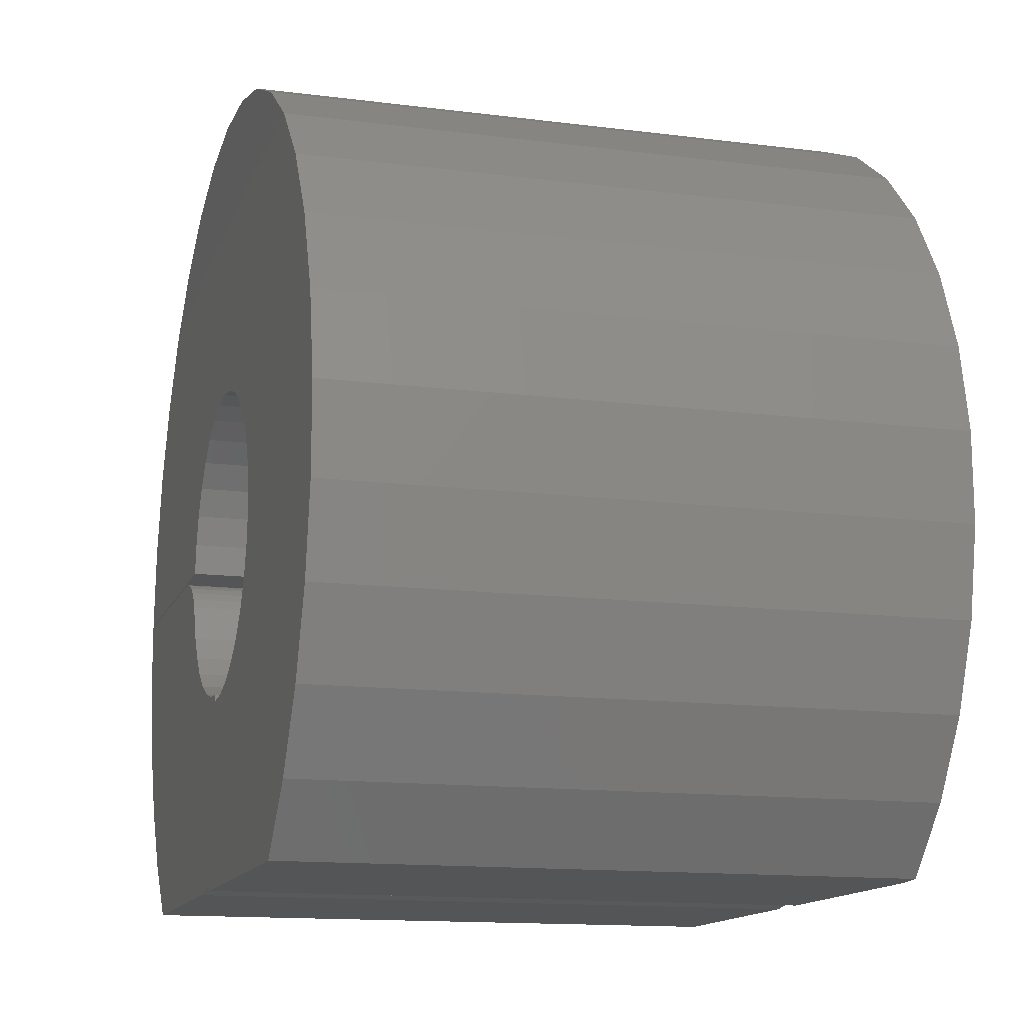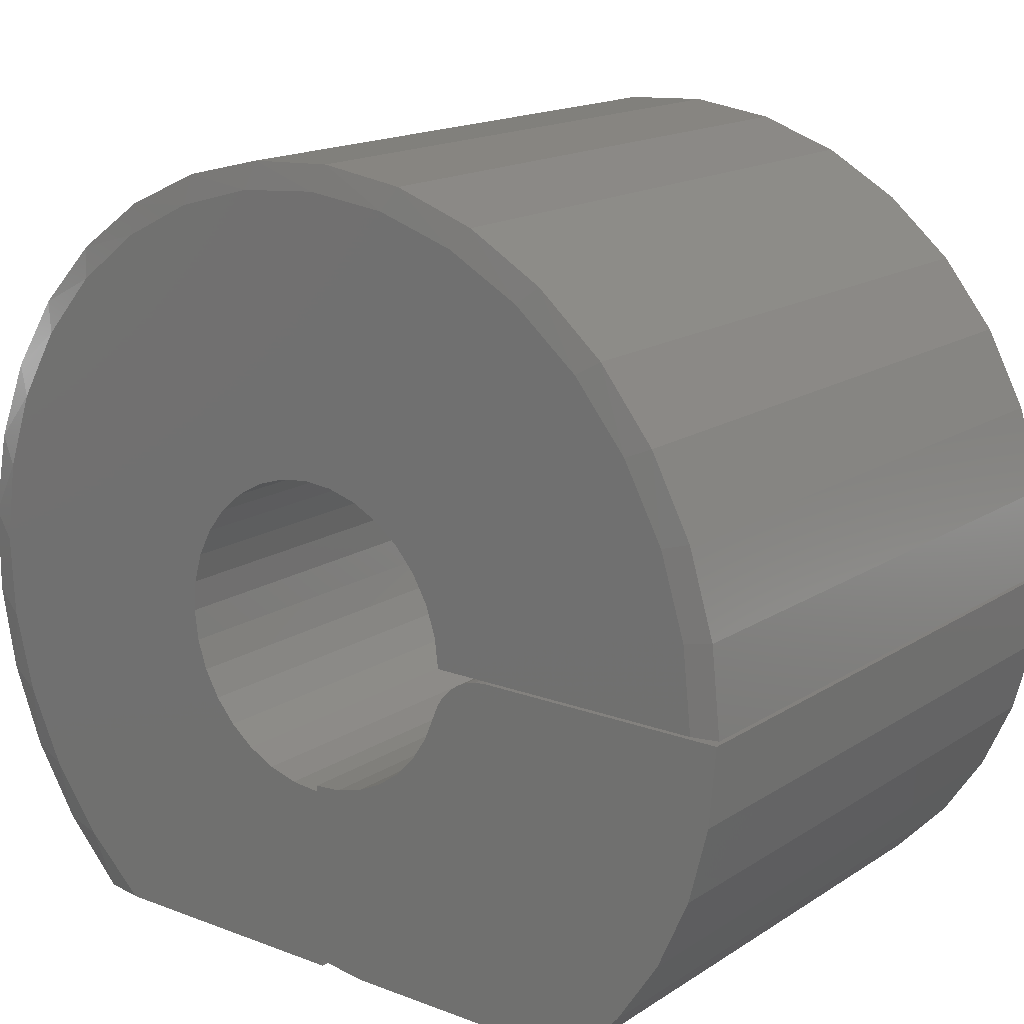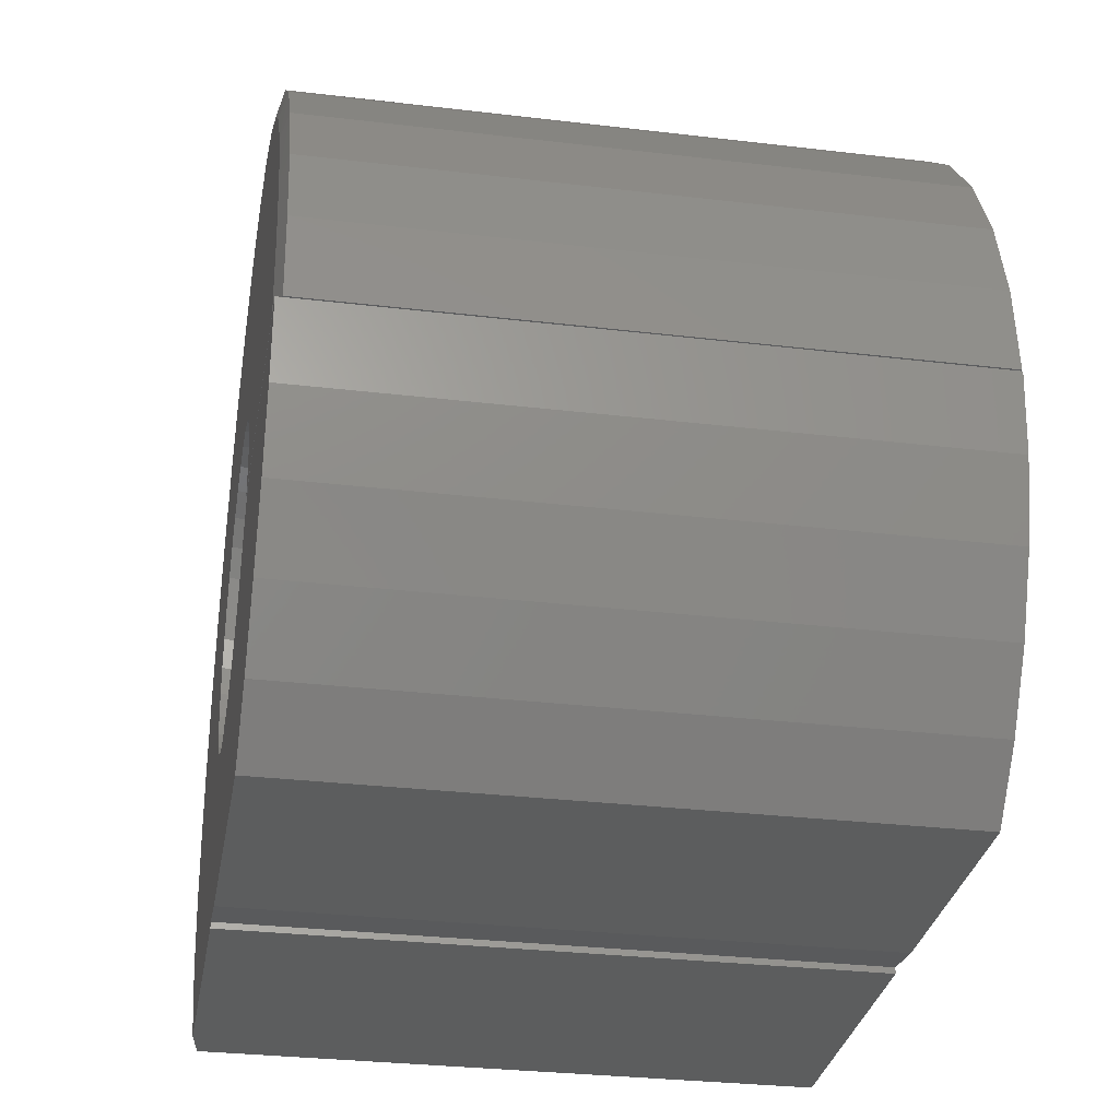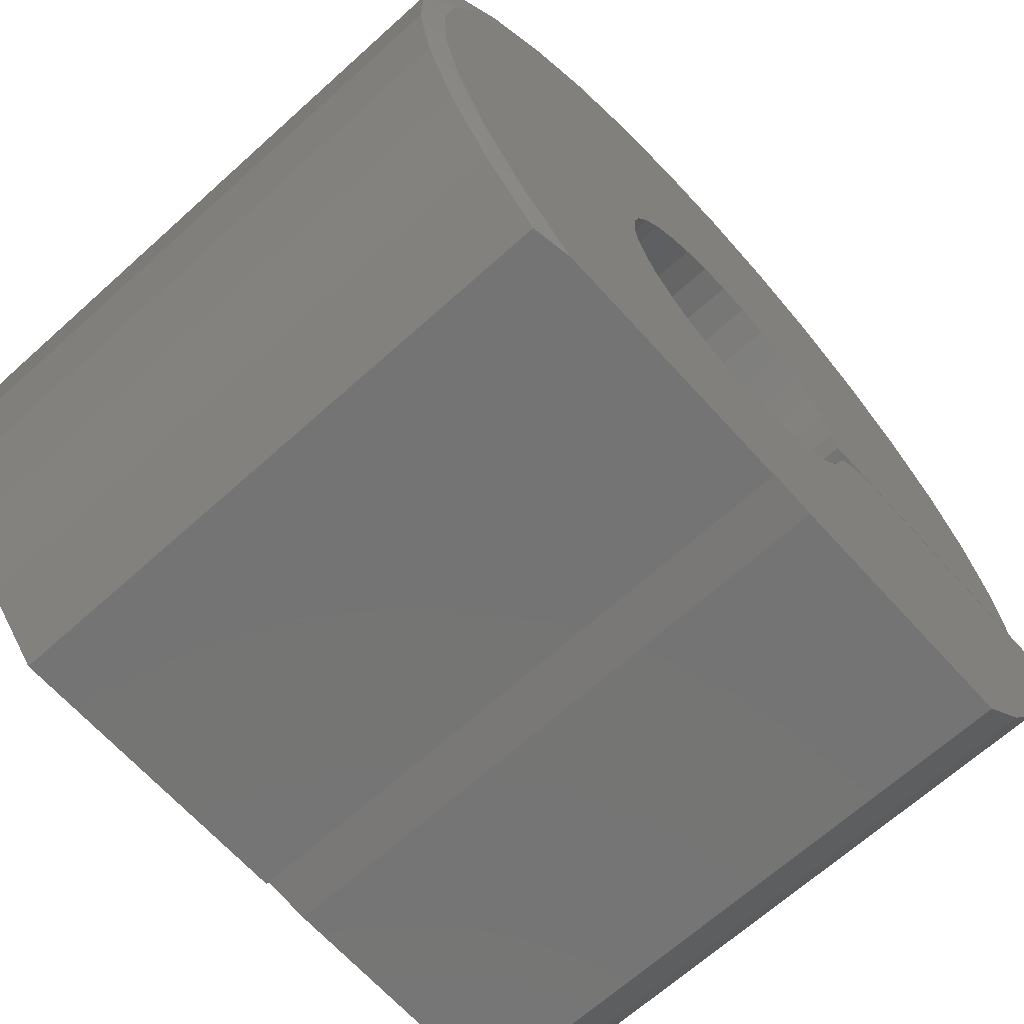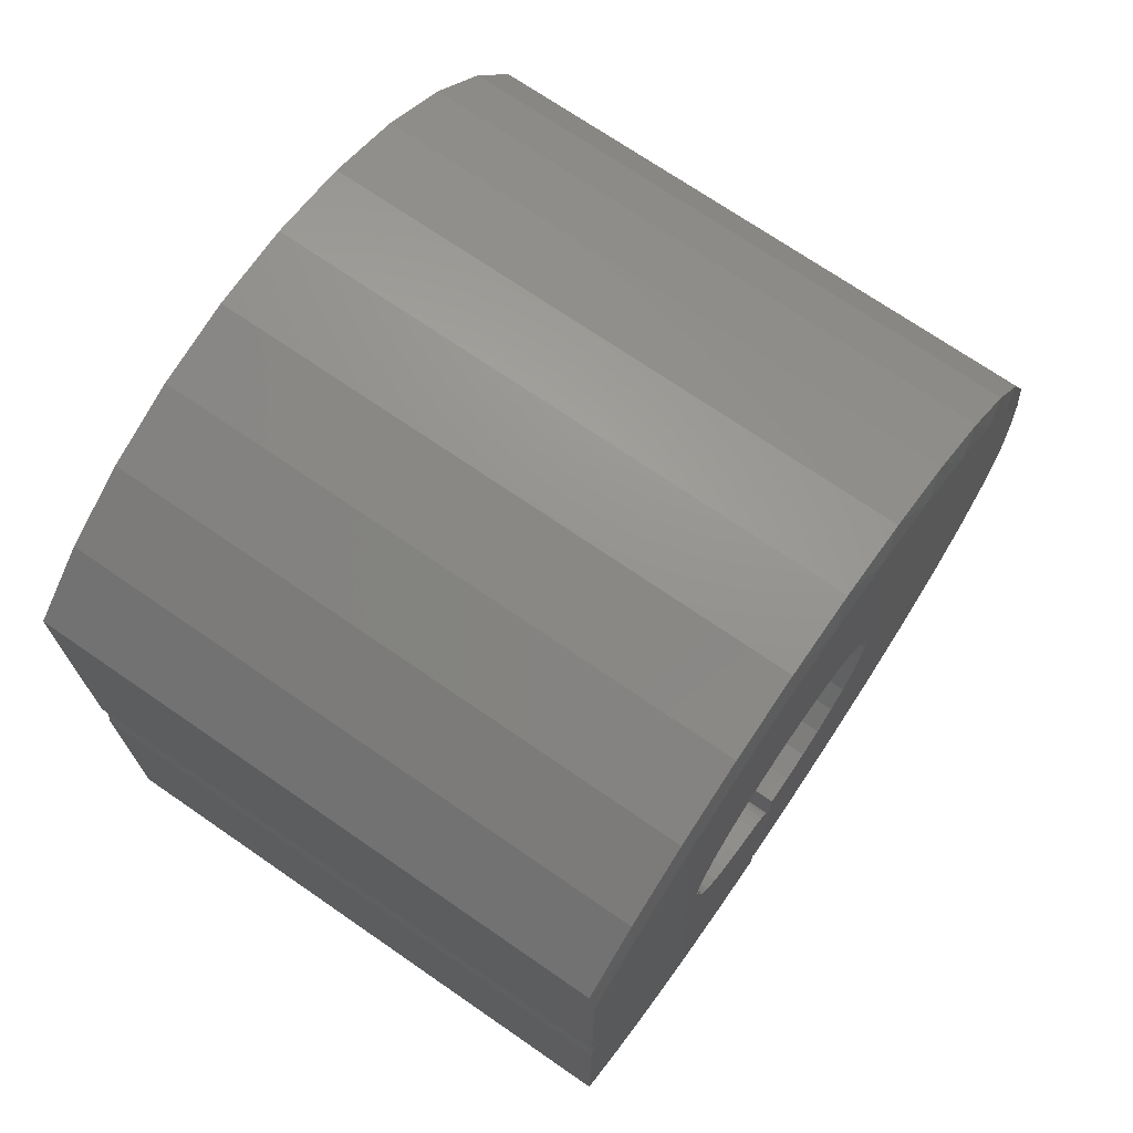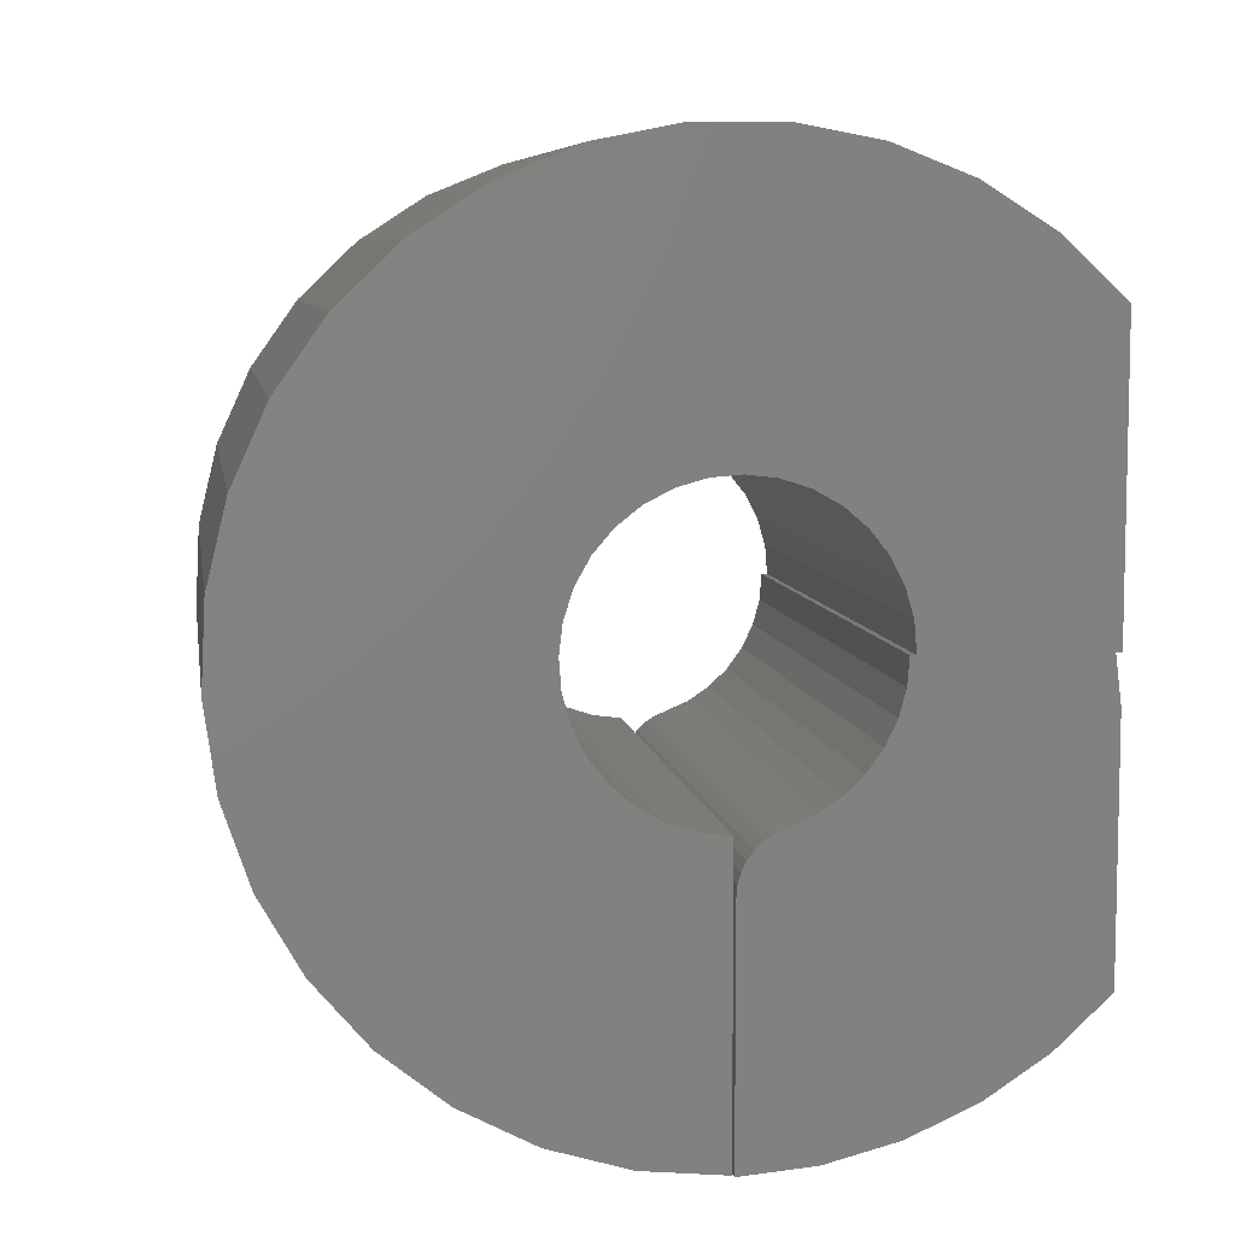
<metadata>
{"format":"stl","ext":"stl","renderer":"f3d","projection":"perspective","resolution":1024,"background":"white","views":[{"elev":-13.6,"azim":-16.1,"up":"+Y"},{"elev":16.3,"azim":127.8,"up":"+Y"},{"elev":-30.4,"azim":170.2,"up":"+Y"},{"elev":-66.8,"azim":42.1,"up":"+Y"},{"elev":71.5,"azim":34.6,"up":"+Z"},{"elev":7.6,"azim":-99.1,"up":"+Z"}]}
</metadata>
<code>
# stl→obj: 164 verts, 324 faces
v 0 -0.4219 0.373
v -2.082e-17 -0.4219 0
v 0.7422 -0.4219 0.373
v 0.75 -0.4219 0
v 0.75 -0.4219 0.324
v 0 -0.3443 0.4453
v 0.7422 -0.3443 0.4453
v 0 -0.2546 0.5016
v 0.7422 -0.2546 0.5016
v 0 -0.1559 0.5401
v 0.7422 -0.1559 0.5401
v 0 -0.05167 0.5592
v 0.7422 -0.05167 0.5592
v 0 0.05429 0.5585
v 0.7422 0.05429 0.5585
v 0 0.1582 0.5378
v 0.7422 0.1582 0.5378
v 0 0.2564 0.4979
v 0.7422 0.2564 0.4979
v 0 0.3453 0.4402
v 0.7422 0.3453 0.4402
v 0 0.4217 0.3669
v 0.7422 0.4217 0.3669
v 0 0.483 0.2804
v 0.7422 0.483 0.2804
v 0 0.527 0.184
v 0.7422 0.527 0.184
v 0 0.5519 0.08103
v 0.7422 0.5519 0.08103
v 0 0.5571 -0.0248
v 0.7422 0.5571 -0.0248
v 0 0.5423 -0.1297
v 0.7422 0.5423 -0.1297
v 0 0.5079 -0.23
v 0.7422 0.5079 -0.23
v 0 0.4554 -0.322
v 0.7422 0.4554 -0.322
v 0 0.3864 -0.4024
v 0.7422 0.3864 -0.4024
v 0 0.3036 -0.4685
v 0.7422 0.3036 -0.4685
v 0 0.2097 -0.5177
v 0.7422 0.2097 -0.5177
v 0 0.1083 -0.5484
v 0.7422 0.1083 -0.5484
v 1.024e-17 0.002961 -0.5595
v 0.7422 0.002961 -0.5595
v 0 0.002961 -0.1865
v 0.75 0.002961 -0.1865
v 0.75 0.002961 -0.5283
v 0.75 -0.1773 0.5005
v 0.75 -0.2697 0.4578
v 0.75 0.2199 0.481
v 0.75 0.446 0.2814
v 0.75 -0.005757 0.1969
v 0.75 0.03162 0.1939
v 0.75 0.4914 0.1903
v 0.75 0.06769 0.1837
v 0.75 0.5264 -0.009216
v 0.75 0.185 0.04676
v 0.75 0.1895 0.00954
v 0.75 0.1867 -0.02784
v 0.75 -0.4144 0
v 0.75 -0.1865 0.002467
v 0.75 -0.194 0.002467
v 0.75 -0.1908 0.03983
v 0.75 -0.1805 0.07586
v 0.75 -0.1633 0.1092
v 0.75 -0.14 0.1386
v 0.75 -0.1114 0.1628
v 0.75 -0.07867 0.181
v 0.75 -0.04299 0.1926
v 0.75 0.384 0.3621
v 0.75 -0.3523 0.3983
v 0.75 -0.4219 -0.375
v 0.75 -0.3525 -0.4397
v 0.75 7.394e-18 -0.2542
v 0.75 -0.001272 -0.2402
v 0.75 -0.005047 -0.2266
v 0.75 -0.0112 -0.2139
v 0.75 -0.01954 -0.2026
v 0.75 -0.02978 -0.1929
v 0.75 -0.0416 -0.1852
v 0.75 -0.0546 -0.1797
v 0.75 -0.08631 -0.1665
v 0.75 -0.1151 -0.1476
v 0.75 -0.14 -0.1239
v 0.75 -0.1601 -0.09605
v 0.75 -0.1749 -0.06501
v 0.75 -0.4219 -0.06003
v 0.75 -0.2733 -0.4919
v 0.75 -0.1865 -0.5303
v 0.75 -0.09455 -0.5537
v 0.75 -2.704e-16 -0.5615
v 0.75 0.5185 0.09225
v 0.75 0.1011 0.1667
v 0.75 0.1306 0.1435
v 0.75 0.1549 0.1151
v 0.75 0.1733 0.08239
v 0.75 0.4838 -0.2073
v 0.75 0.5146 -0.1103
v 0.75 0.1598 -0.09745
v 0.75 0.1367 -0.127
v 0.75 0.1083 -0.1515
v 0.75 0.07574 -0.17
v 0.75 0.04016 -0.1818
v 0.75 0.1042 -0.5174
v 0.75 0.2014 -0.4874
v 0.75 0.2911 -0.4392
v 0.75 0.3699 -0.3749
v 0.75 0.4349 -0.2966
v 0.75 -0.1838 -0.0318
v 0.75 -0.07847 0.5247
v 0.75 0.1239 0.5147
v 0.75 0.02319 0.5295
v 0.75 0.3077 0.4295
v 0.75 0.1766 -0.06397
v 0 0.03162 0.1939
v 0 -0.005757 0.1969
v 0 0.06769 0.1837
v 0 0.1011 0.1667
v 0 0.1895 0.00954
v 0 0.185 0.04676
v 0 0.1867 -0.02784
v 0 -0.14 0.1386
v 0 -0.1633 0.1092
v 0 -0.1805 0.07586
v 0 -0.1908 0.03983
v 0 -0.194 0.002467
v -1.233e-19 -0.1865 0.002467
v -2.082e-17 -0.4144 0
v 0 -0.04299 0.1926
v 0 -0.07867 0.181
v 0 -0.1114 0.1628
v 2.124e-17 -0.4219 -0.375
v -1.748e-17 -0.4219 -0.06003
v 3.622e-18 -0.1749 -0.06501
v 5.346e-18 -0.1601 -0.09605
v 6.891e-18 -0.14 -0.1239
v 8.209e-18 -0.1151 -0.1476
v 9.254e-18 -0.08631 -0.1665
v 9.991e-18 -0.0546 -0.1797
v -1.054e-17 -0.0416 -0.1852
v -1.011e-17 -0.02978 -0.1929
v -9.572e-18 -0.01954 -0.2026
v -8.941e-18 -0.0112 -0.2139
v -8.237e-18 -0.005047 -0.2266
v -7.483e-18 -0.001272 -0.2402
v -6.703e-18 7.394e-18 -0.2542
v 2.483e-17 -0.3525 -0.4397
v 3.159e-17 -2.704e-16 -0.5615
v 3.116e-17 -0.09455 -0.5537
v 2.986e-17 -0.1865 -0.5303
v 2.773e-17 -0.2733 -0.4919
v 0 0.1733 0.08239
v 0 0.1549 0.1151
v 0 0.1306 0.1435
v 0 0.1083 -0.1515
v 0 0.1367 -0.127
v 0 0.1598 -0.09745
v 0 0.1766 -0.06397
v 0 0.04016 -0.1818
v 0 0.07574 -0.17
v 1.779e-18 -0.1838 -0.0318
f 1 2 3
f 3 2 4
f 3 4 5
f 1 3 6
f 6 3 7
f 6 7 8
f 8 7 9
f 8 9 10
f 10 9 11
f 10 11 12
f 12 11 13
f 12 13 14
f 14 13 15
f 14 15 16
f 16 15 17
f 16 17 18
f 18 17 19
f 18 19 20
f 20 19 21
f 20 21 22
f 22 21 23
f 22 23 24
f 24 23 25
f 24 25 26
f 26 25 27
f 26 27 28
f 28 27 29
f 28 29 30
f 30 29 31
f 30 31 32
f 32 31 33
f 32 33 34
f 34 33 35
f 34 35 36
f 36 35 37
f 36 37 38
f 38 37 39
f 38 39 40
f 40 39 41
f 40 41 42
f 42 41 43
f 42 43 44
f 44 43 45
f 44 45 46
f 46 45 47
f 48 46 49
f 49 46 47
f 49 47 50
f 51 52 53
f 54 55 56
f 54 56 57
f 57 56 58
f 59 60 61
f 61 62 59
f 4 63 64
f 4 64 65
f 4 65 66
f 4 66 67
f 4 67 68
f 4 68 69
f 5 4 69
f 5 69 70
f 5 70 71
f 5 71 72
f 5 72 55
f 5 55 54
f 5 54 73
f 5 73 74
f 75 76 77
f 75 77 78
f 75 78 79
f 75 79 80
f 75 80 81
f 75 81 82
f 75 82 83
f 75 83 84
f 75 84 85
f 75 85 86
f 75 86 87
f 75 87 88
f 75 88 89
f 75 89 90
f 77 76 91
f 77 91 92
f 77 92 93
f 77 93 94
f 95 57 58
f 95 58 96
f 95 96 97
f 95 97 98
f 95 98 99
f 95 99 60
f 95 60 59
f 100 101 102
f 100 102 103
f 100 103 104
f 100 104 105
f 100 105 106
f 100 106 49
f 49 50 107
f 49 107 108
f 49 108 109
f 49 109 110
f 49 110 111
f 49 111 100
f 64 63 112
f 112 63 90
f 112 90 89
f 51 53 113
f 113 53 114
f 113 114 115
f 53 52 116
f 116 52 74
f 116 74 73
f 59 62 101
f 101 62 117
f 101 117 102
f 5 74 3
f 74 7 3
f 27 25 57
f 95 27 57
f 23 21 73
f 54 23 73
f 54 25 23
f 57 25 54
f 19 17 53
f 116 19 53
f 116 21 19
f 73 21 116
f 15 13 115
f 114 15 115
f 114 17 15
f 53 17 114
f 11 9 51
f 113 11 51
f 113 13 11
f 115 13 113
f 52 7 74
f 52 9 7
f 51 9 52
f 108 41 109
f 41 108 43
f 43 108 107
f 43 107 45
f 45 107 50
f 45 50 47
f 41 39 109
f 109 39 110
f 39 37 110
f 110 37 111
f 37 35 111
f 111 35 100
f 35 33 100
f 100 33 101
f 27 95 29
f 29 95 59
f 29 59 31
f 31 59 101
f 31 101 33
f 118 119 24
f 120 118 24
f 26 120 24
f 121 120 26
f 122 123 30
f 30 124 122
f 2 125 126
f 2 126 127
f 2 127 128
f 2 128 129
f 2 129 130
f 2 130 131
f 1 6 20
f 1 20 22
f 1 22 24
f 1 24 119
f 1 119 132
f 1 132 133
f 1 133 134
f 1 134 125
f 1 125 2
f 135 136 137
f 135 137 138
f 135 138 139
f 135 139 140
f 135 140 141
f 135 141 142
f 135 142 143
f 135 143 144
f 135 144 145
f 135 145 146
f 135 146 147
f 135 147 148
f 135 148 149
f 135 149 150
f 149 151 152
f 149 152 153
f 149 153 154
f 149 154 150
f 28 30 123
f 28 123 155
f 28 155 156
f 28 156 157
f 28 157 121
f 28 121 26
f 32 34 158
f 32 158 159
f 32 159 160
f 32 160 161
f 32 161 124
f 32 124 30
f 34 48 162
f 34 162 163
f 34 163 158
f 46 48 34
f 46 34 36
f 46 36 38
f 46 38 40
f 46 40 42
f 46 42 44
f 137 136 164
f 164 136 131
f 164 131 130
f 16 12 14
f 12 16 10
f 10 16 18
f 10 18 8
f 8 18 20
f 8 20 6
f 2 131 4
f 4 131 63
f 157 96 121
f 121 96 58
f 121 58 120
f 120 58 56
f 120 56 118
f 118 56 55
f 118 55 119
f 119 55 72
f 119 72 132
f 132 72 71
f 132 71 133
f 133 71 70
f 133 70 134
f 134 70 69
f 134 69 125
f 125 69 68
f 125 68 126
f 126 68 67
f 126 67 127
f 127 67 66
f 127 66 128
f 128 66 65
f 128 65 129
f 96 157 97
f 97 157 156
f 97 156 98
f 98 156 155
f 98 155 99
f 99 155 123
f 99 123 60
f 60 123 122
f 60 122 61
f 61 122 124
f 61 124 62
f 62 124 161
f 62 161 117
f 117 161 160
f 117 160 102
f 102 160 159
f 102 159 103
f 103 159 158
f 103 158 104
f 104 158 163
f 104 163 105
f 105 163 162
f 105 162 106
f 106 162 48
f 106 48 49
f 130 129 64
f 64 129 65
f 63 131 90
f 90 131 136
f 136 135 90
f 90 135 75
f 139 86 140
f 140 86 85
f 140 85 141
f 141 85 84
f 141 84 142
f 86 139 87
f 87 139 138
f 87 138 88
f 88 138 137
f 88 137 89
f 89 137 164
f 89 164 112
f 112 164 130
f 112 130 64
f 151 149 94
f 94 149 77
f 142 84 143
f 143 84 83
f 143 83 144
f 144 83 82
f 144 82 145
f 145 82 81
f 145 81 146
f 146 81 80
f 146 80 147
f 147 80 79
f 147 79 148
f 148 79 78
f 148 78 149
f 149 78 77
f 151 94 152
f 152 94 93
f 152 93 153
f 153 93 92
f 153 92 154
f 154 92 91
f 154 91 150
f 150 91 76
f 150 76 135
f 135 76 75

</code>
